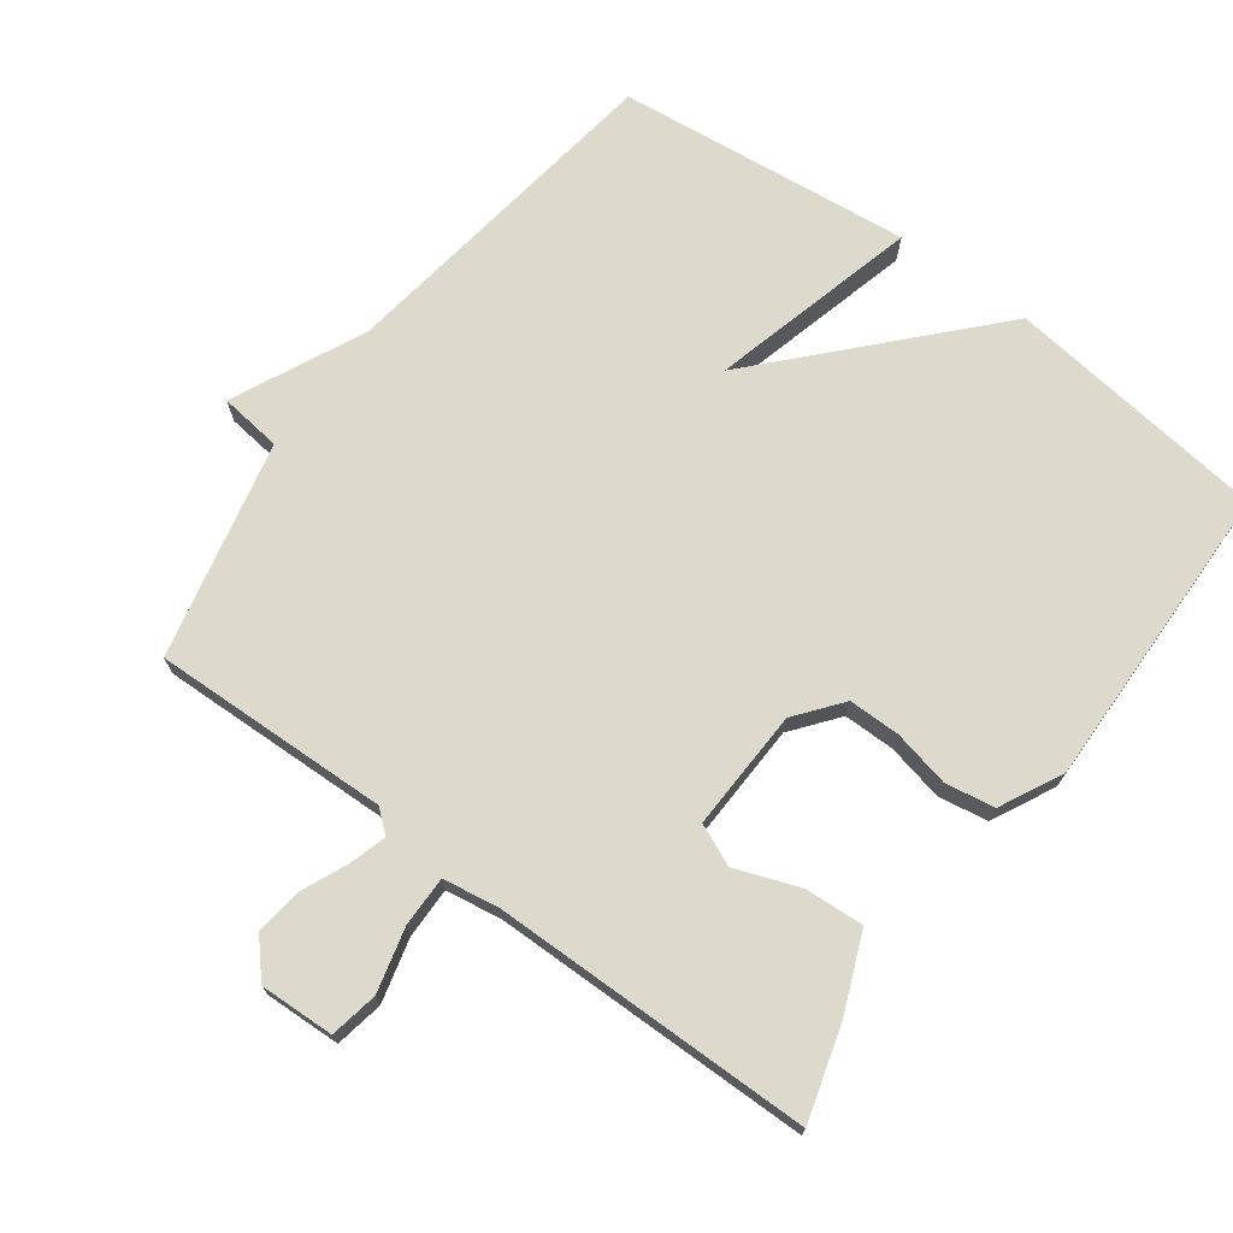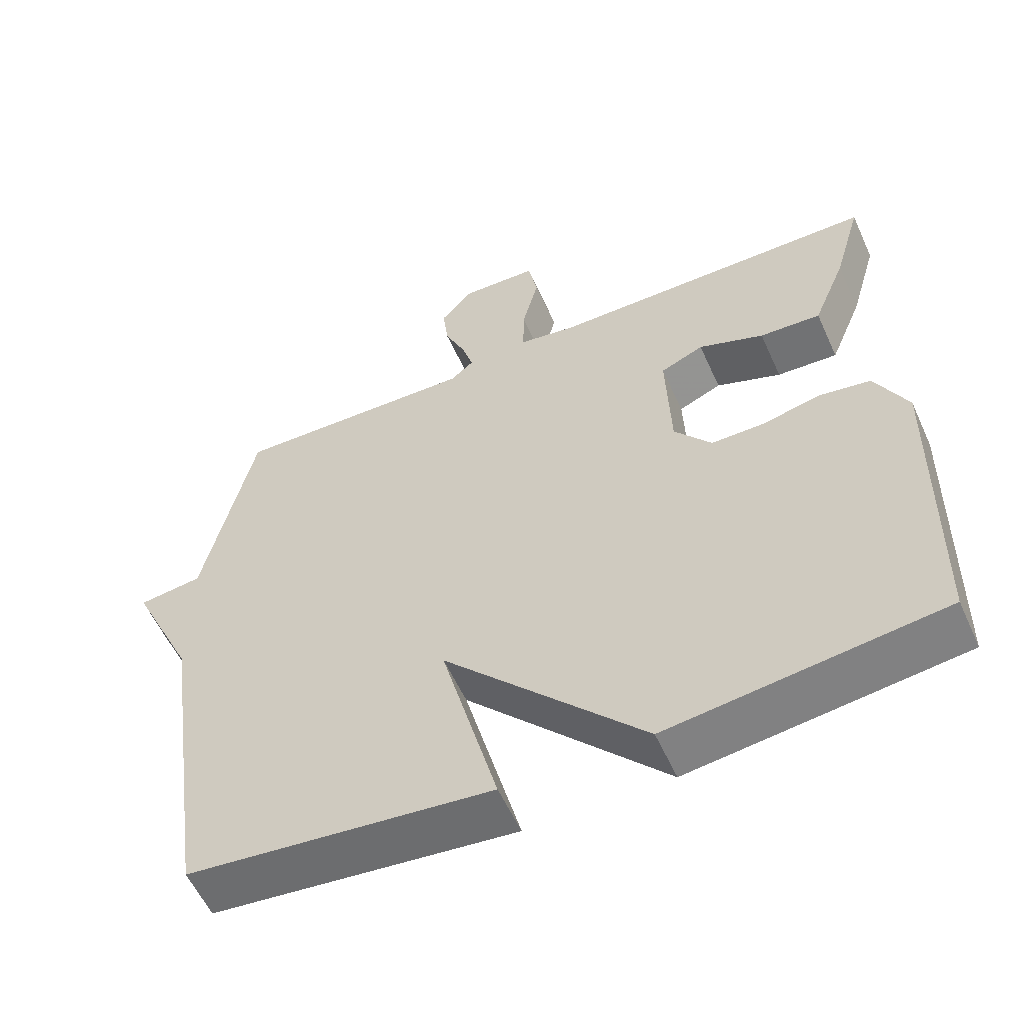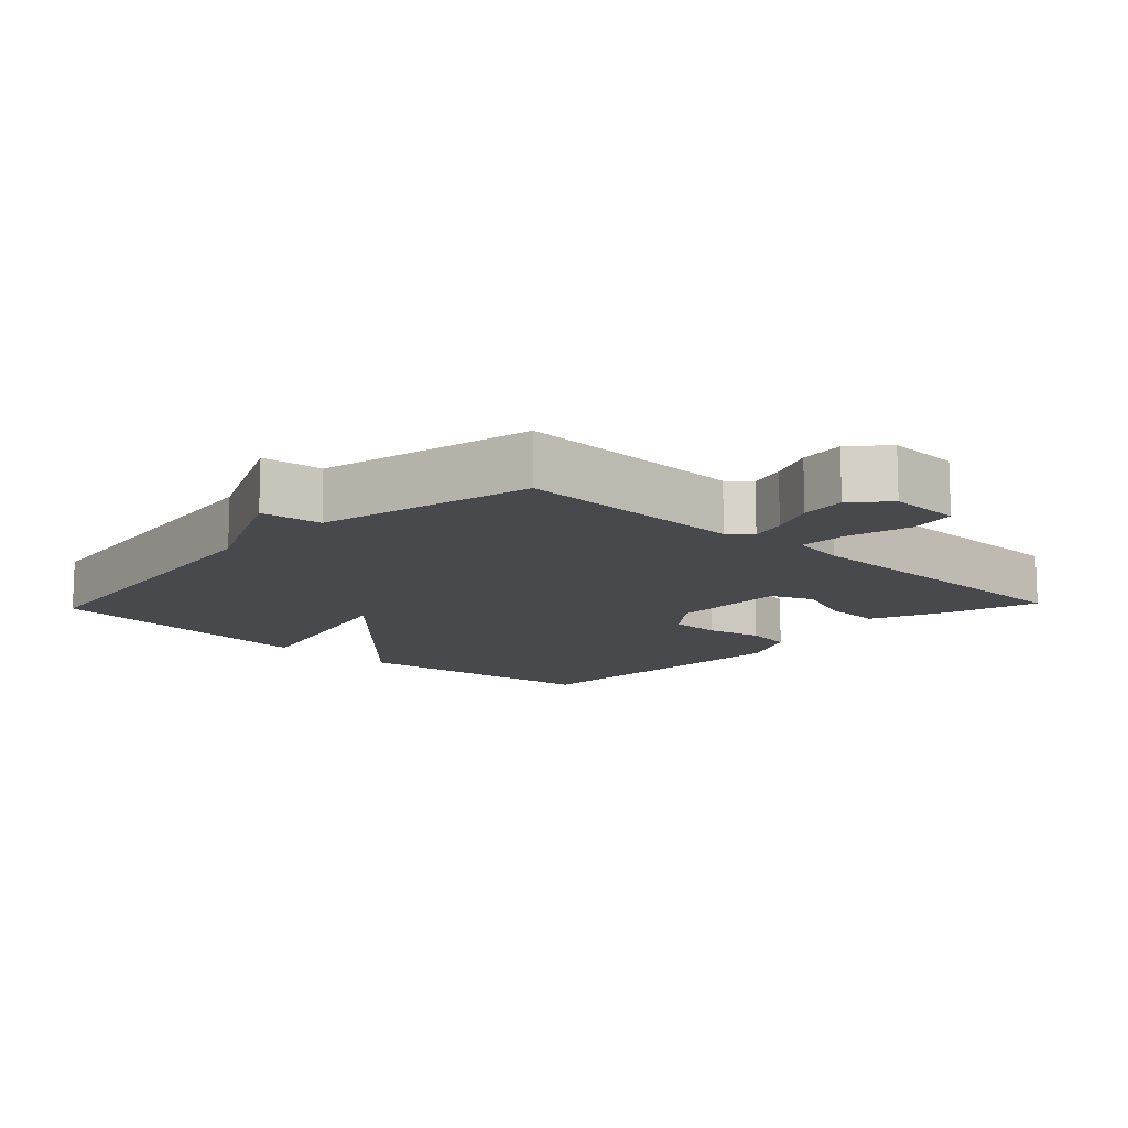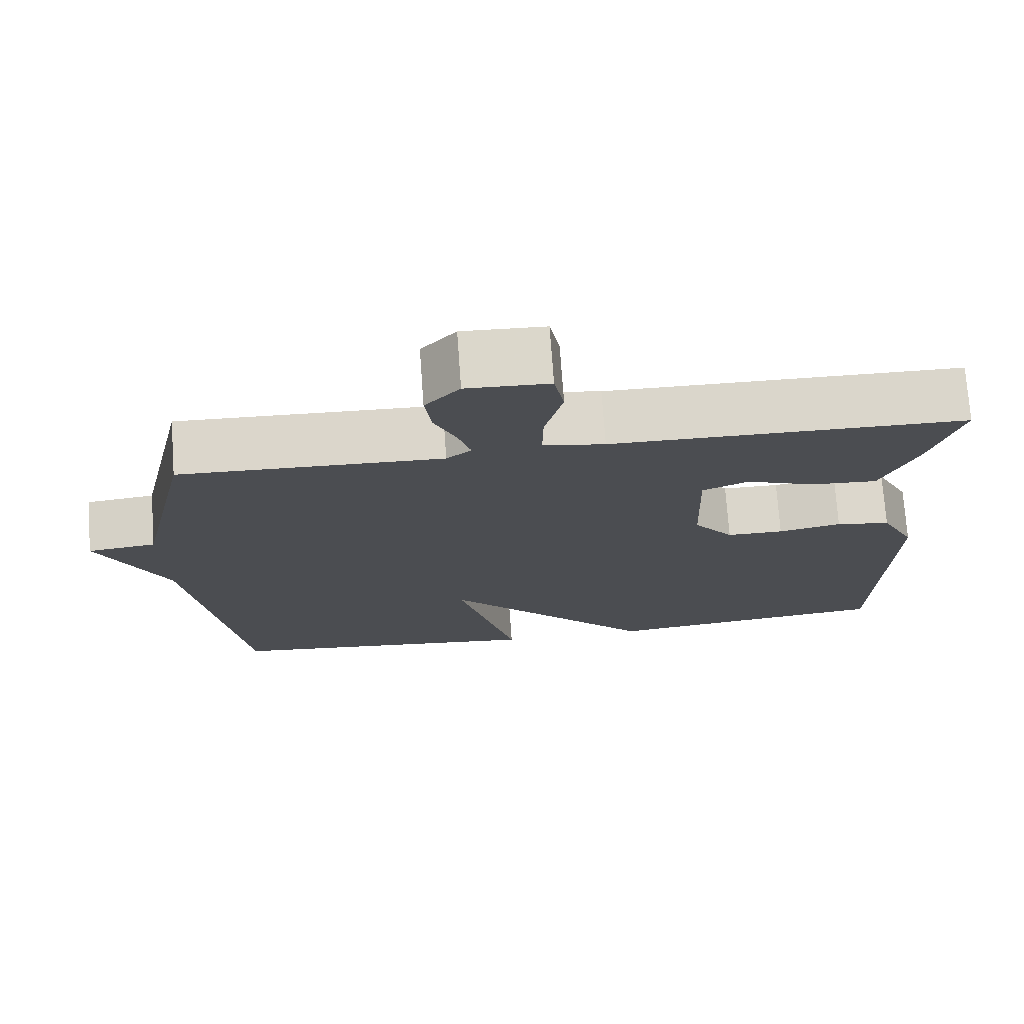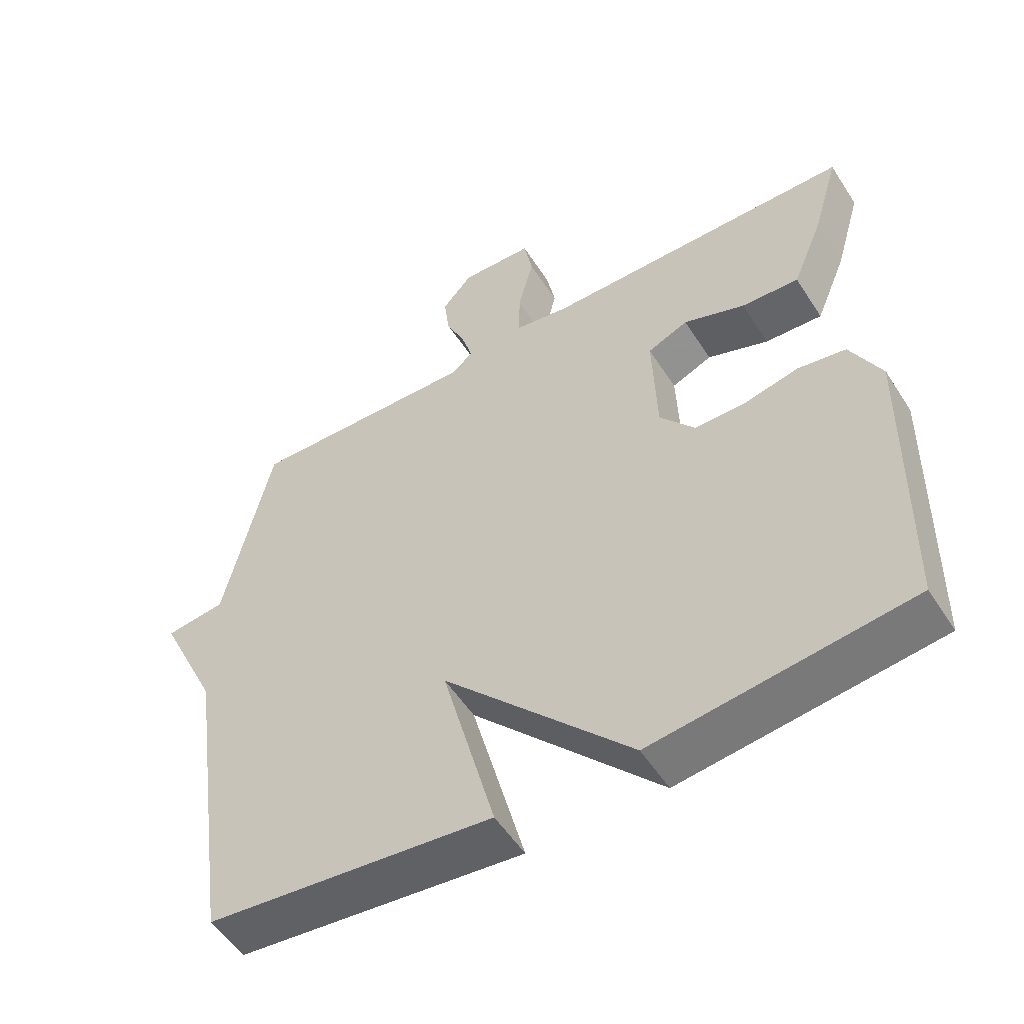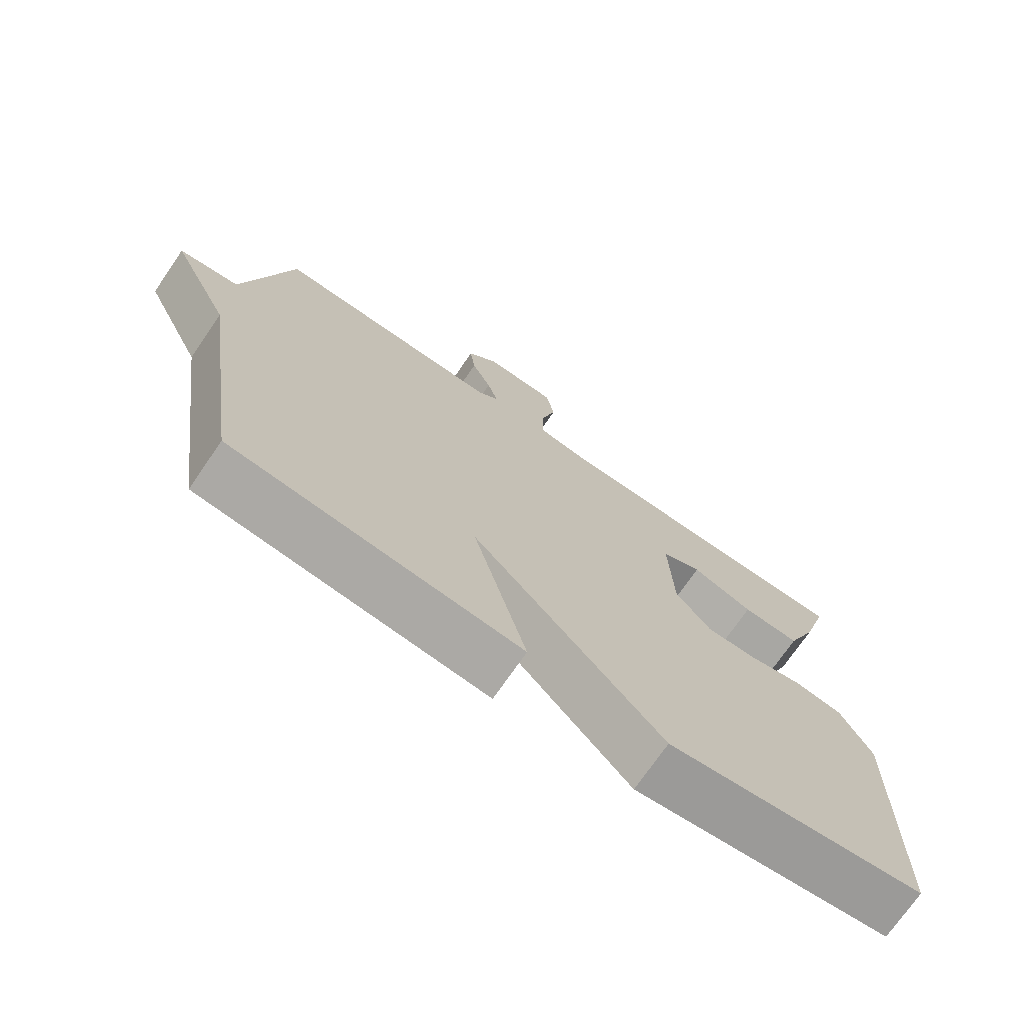
<metadata>
{"format":"obj","ext":"obj","renderer":"f3d","projection":"perspective","resolution":1024,"background":"white","views":[{"elev":71.9,"azim":36.4,"up":"+Y"},{"elev":-57.2,"azim":24.2,"up":"+Z"},{"elev":-12.3,"azim":-43.4,"up":"+Y"},{"elev":74.0,"azim":-4.1,"up":"+Z"},{"elev":-53.7,"azim":32.1,"up":"+Z"},{"elev":-73.0,"azim":-34.5,"up":"+Z"}]}
</metadata>
<code>
v 0.5 0.07 0.5
v 0.461 0.07 0.366
v 0.415 0.07 0.255
v 0.33 0.07 0.26
v 0.239 0.07 0.294
v 0.179 0.07 0.268
v 0.185 0.07 0.094
v 0.237 0.07 0.028
v 0.311 0.07 0.028
v 0.393 0.07 0.046
v 0.464 0.07 0.034
v 0.509 0.07 -0.056
v 0.5 0.07 -0.5
v 0.122 0.07 -0.546
v -0.156 0.07 -0.247
v -0.078 0.07 -0.546
v -0.5 0.07 -0.5
v -0.57 0.07 -0.012
v -0.659 0.07 0.177
v -0.57 0.07 0.188
v -0.5 0.07 0.5
v -0.16 0.07 0.49
v -0.128 0.07 0.517
v -0.144 0.07 0.571
v -0.173 0.07 0.637
v -0.181 0.07 0.703
v -0.136 0.07 0.754
v -0.029 0.07 0.75
v -0.016 0.07 0.681
v -0.039 0.07 0.59
v -0.04 0.07 0.517
v 0.04 0.07 0.504
v 0.5 0 0.5
v 0.461 0 0.366
v 0.415 0 0.255
v 0.33 0 0.26
v 0.239 0 0.294
v 0.179 0 0.268
v 0.185 0 0.094
v 0.237 0 0.028
v 0.311 0 0.028
v 0.393 0 0.046
v 0.464 0 0.034
v 0.509 0 -0.056
v 0.5 0 -0.5
v 0.122 0 -0.546
v -0.156 0 -0.247
v -0.078 0 -0.546
v -0.5 0 -0.5
v -0.57 0 -0.012
v -0.659 0 0.177
v -0.57 0 0.188
v -0.5 0 0.5
v -0.16 0 0.49
v -0.128 0 0.517
v -0.144 0 0.571
v -0.173 0 0.637
v -0.181 0 0.703
v -0.136 0 0.754
v -0.029 0 0.75
v -0.016 0 0.681
v -0.039 0 0.59
v -0.04 0 0.517
v 0.04 0 0.504
f 28 29 30
f 27 28 30
f 26 27 30
f 25 26 30
f 24 25 30
f 23 24 30 31
f 22 23 31 32
f 20 21 22
f 18 19 20
f 17 18 20
f 16 17 20
f 15 16 20
f 15 20 22 32
f 13 14 15
f 12 13 15
f 11 12 15
f 10 11 15
f 9 10 15
f 8 9 15
f 7 8 15
f 6 7 15 32
f 3 4 5
f 2 3 5
f 1 2 5
f 32 1 5
f 5 6 32
f 62 61 60
f 62 60 59
f 62 59 58
f 62 58 57
f 62 57 56
f 63 62 56 55
f 64 63 55 54
f 54 53 52
f 52 51 50
f 52 50 49
f 52 49 48
f 52 48 47
f 64 54 52 47
f 47 46 45
f 47 45 44
f 47 44 43
f 47 43 42
f 47 42 41
f 47 41 40
f 47 40 39
f 64 47 39 38
f 37 36 35
f 37 35 34
f 37 34 33
f 37 33 64
f 64 38 37
f 1 33 34 2
f 2 34 35 3
f 3 35 36 4
f 4 36 37 5
f 5 37 38 6
f 6 38 39 7
f 7 39 40 8
f 8 40 41 9
f 9 41 42 10
f 10 42 43 11
f 11 43 44 12
f 12 44 45 13
f 13 45 46 14
f 14 46 47 15
f 15 47 48 16
f 16 48 49 17
f 17 49 50 18
f 18 50 51 19
f 19 51 52 20
f 20 52 53 21
f 21 53 54 22
f 22 54 55 23
f 23 55 56 24
f 24 56 57 25
f 25 57 58 26
f 26 58 59 27
f 27 59 60 28
f 28 60 61 29
f 29 61 62 30
f 30 62 63 31
f 31 63 64 32
f 32 64 33 1

</code>
